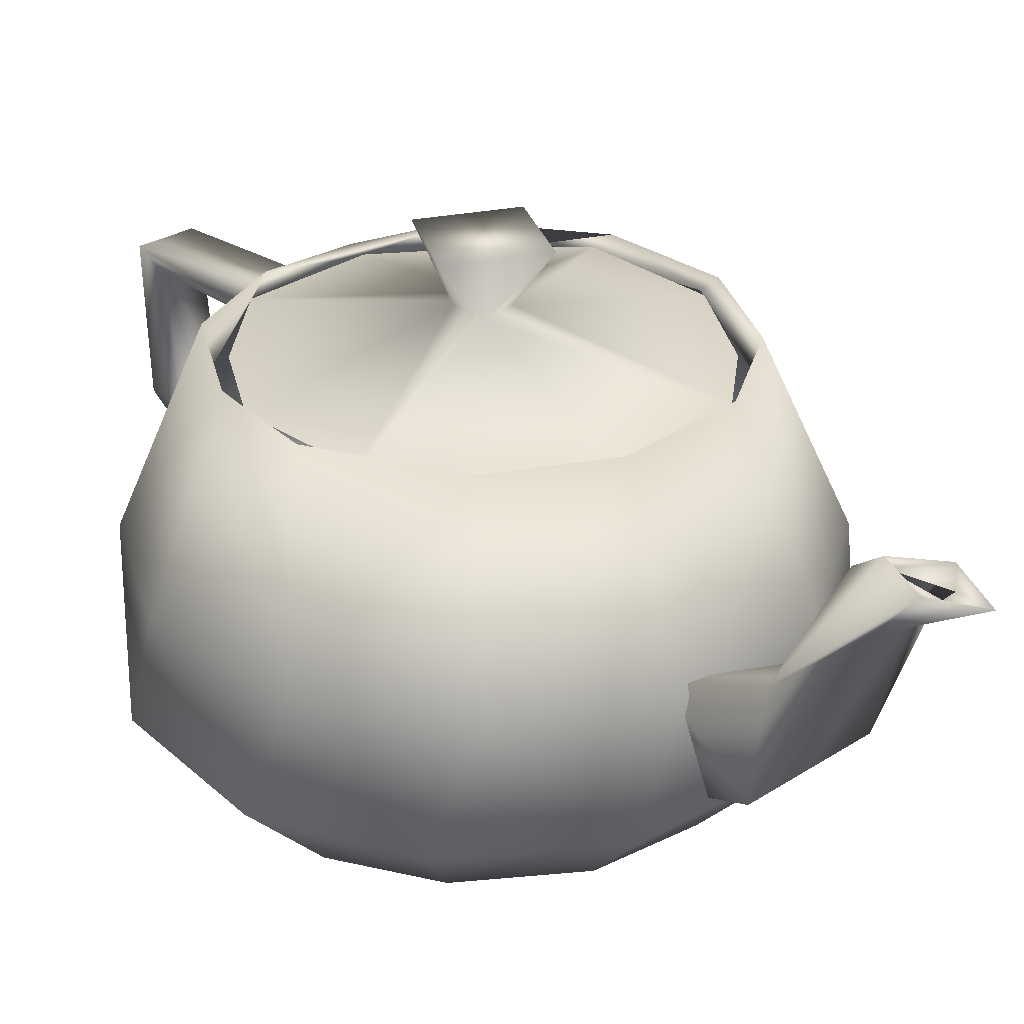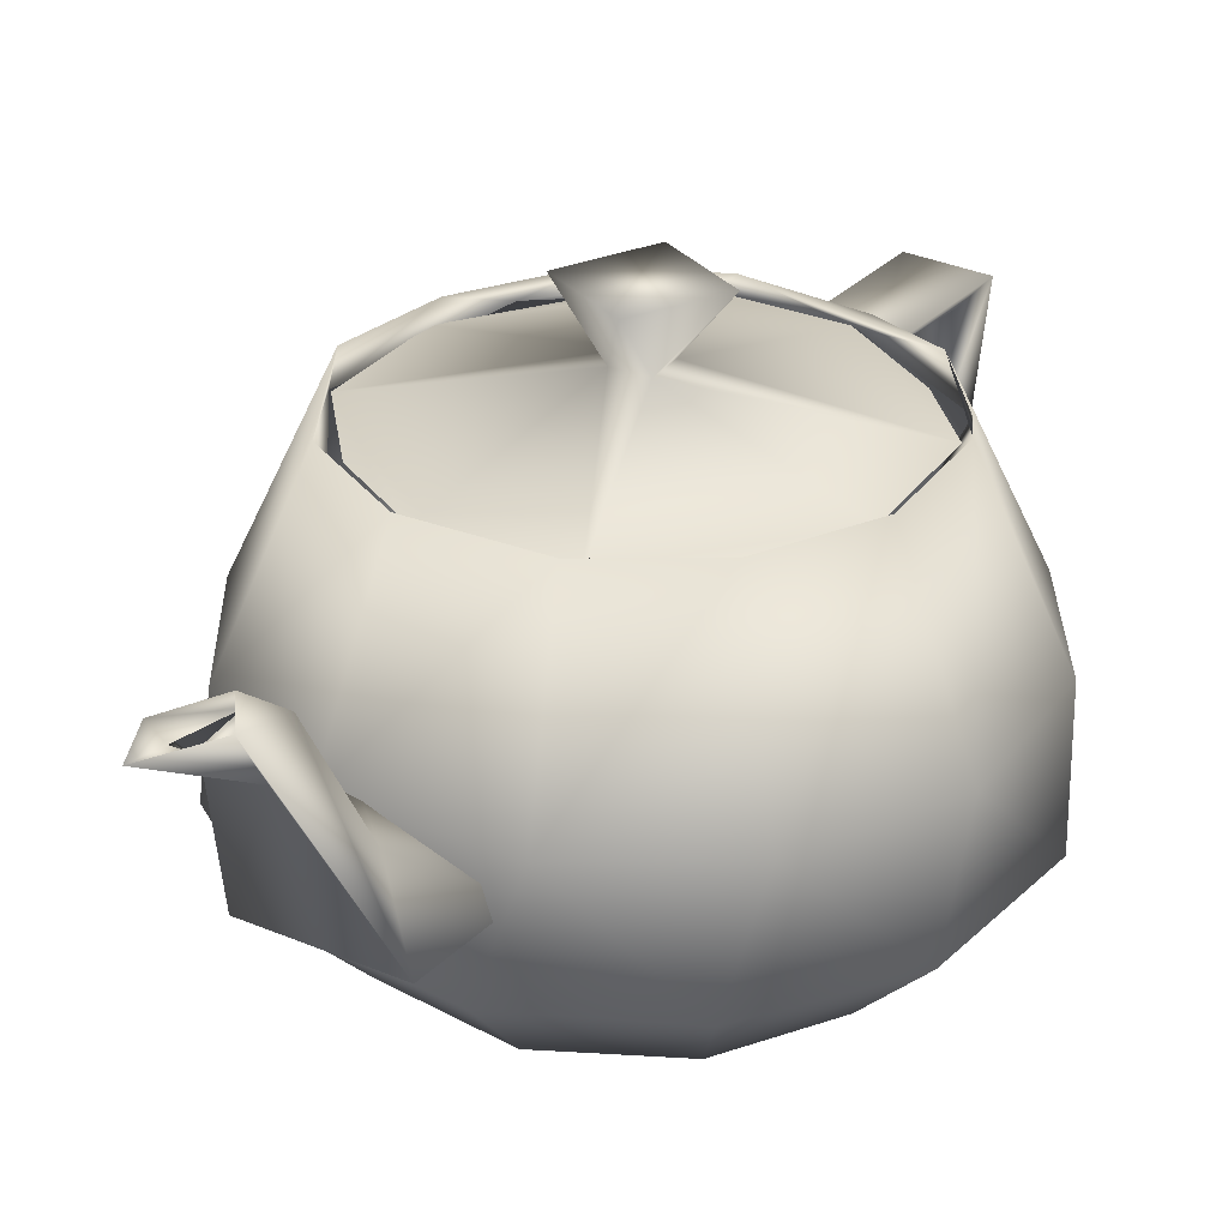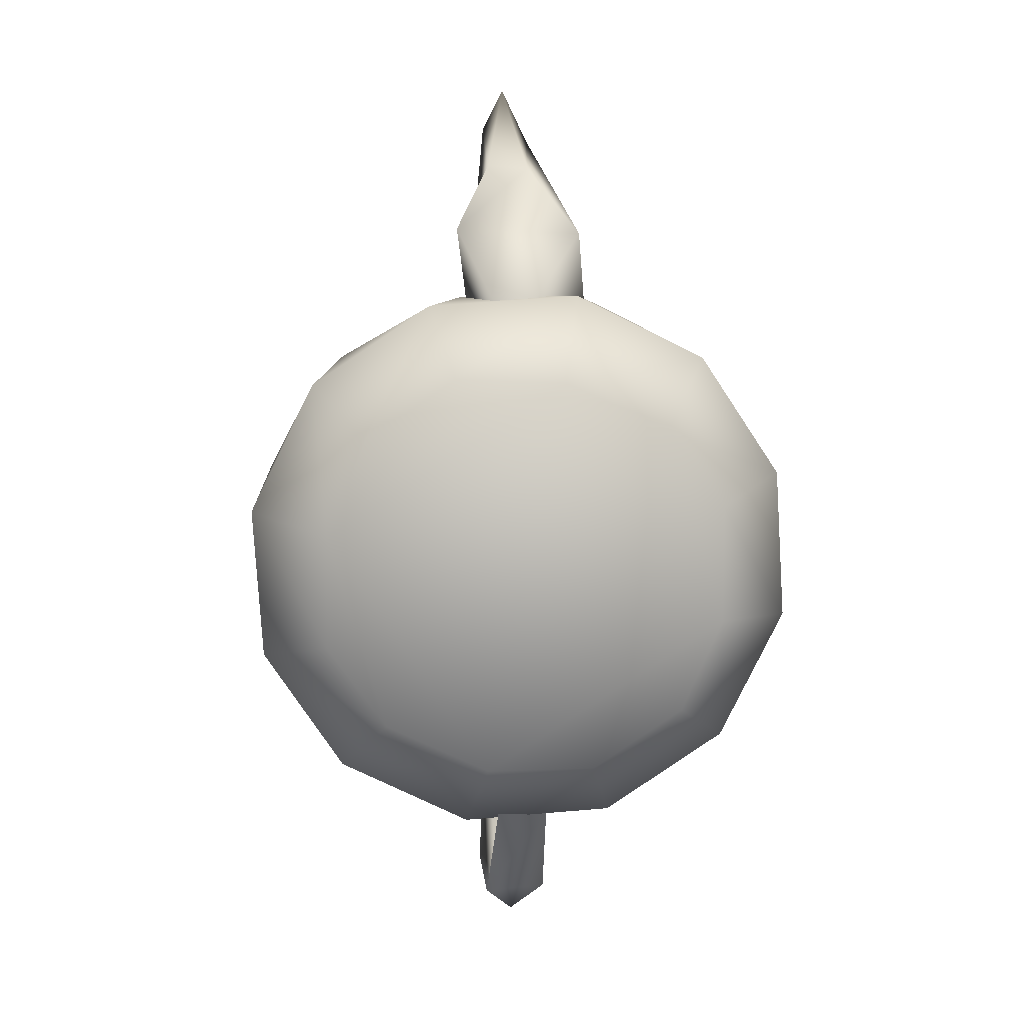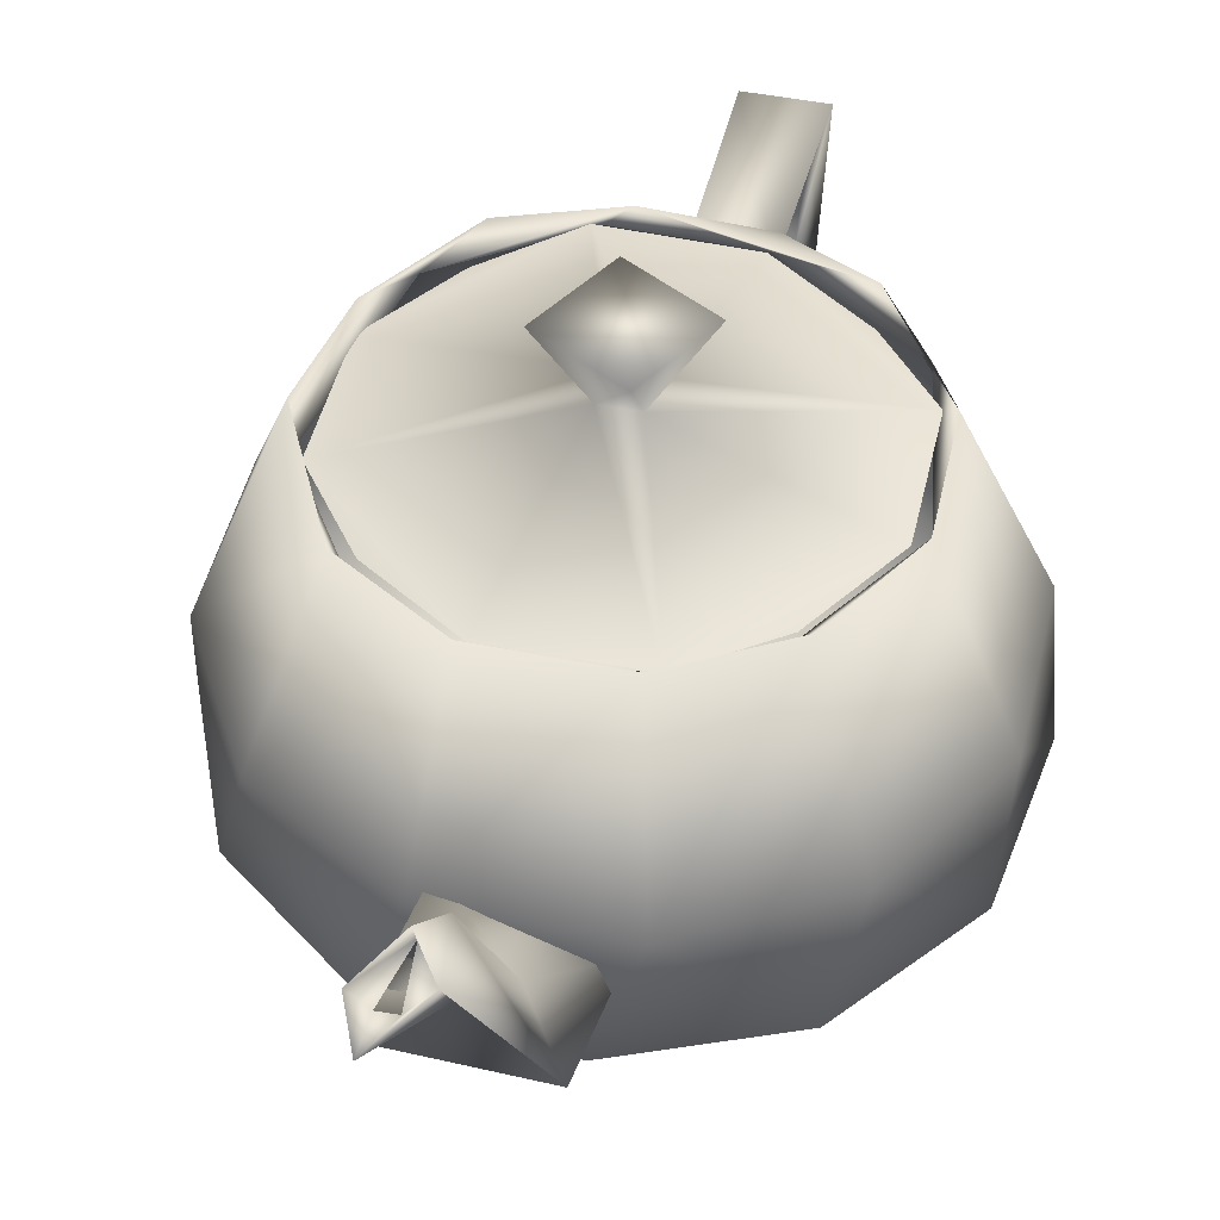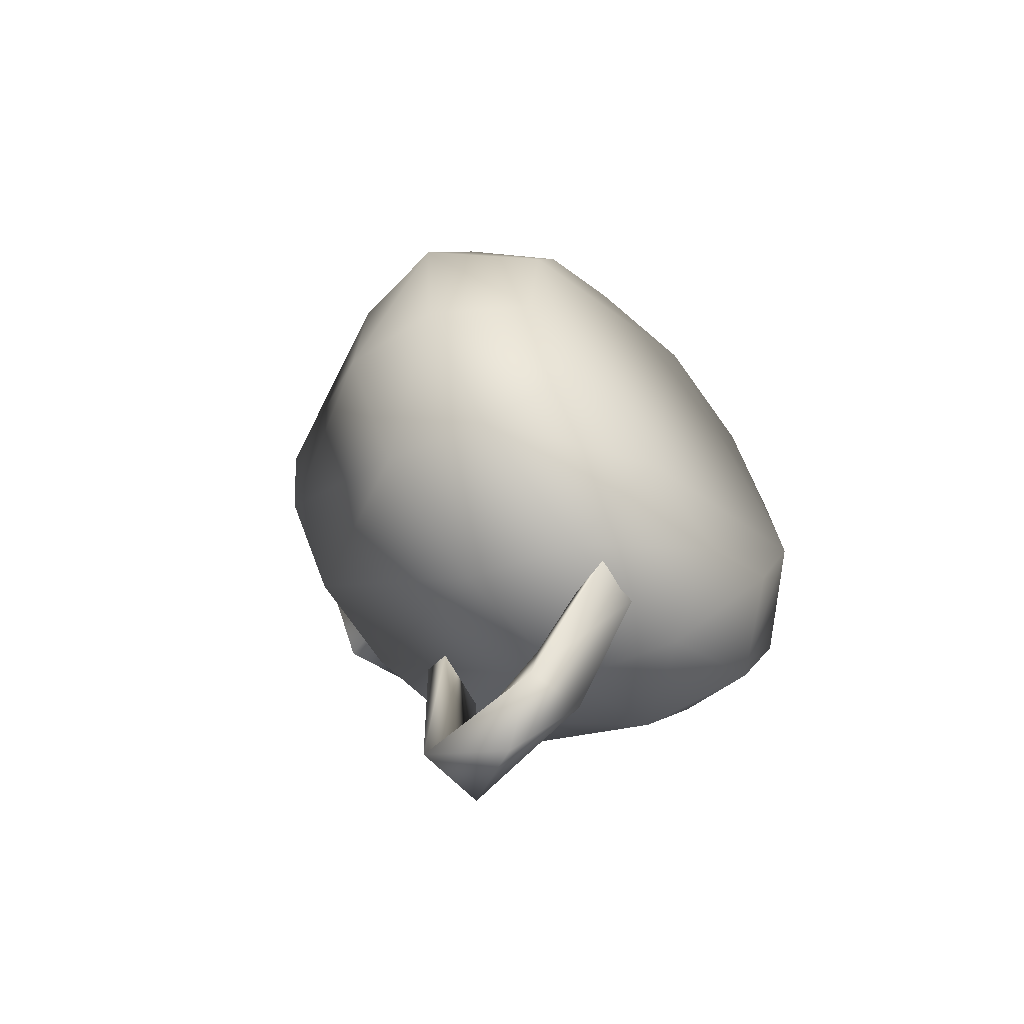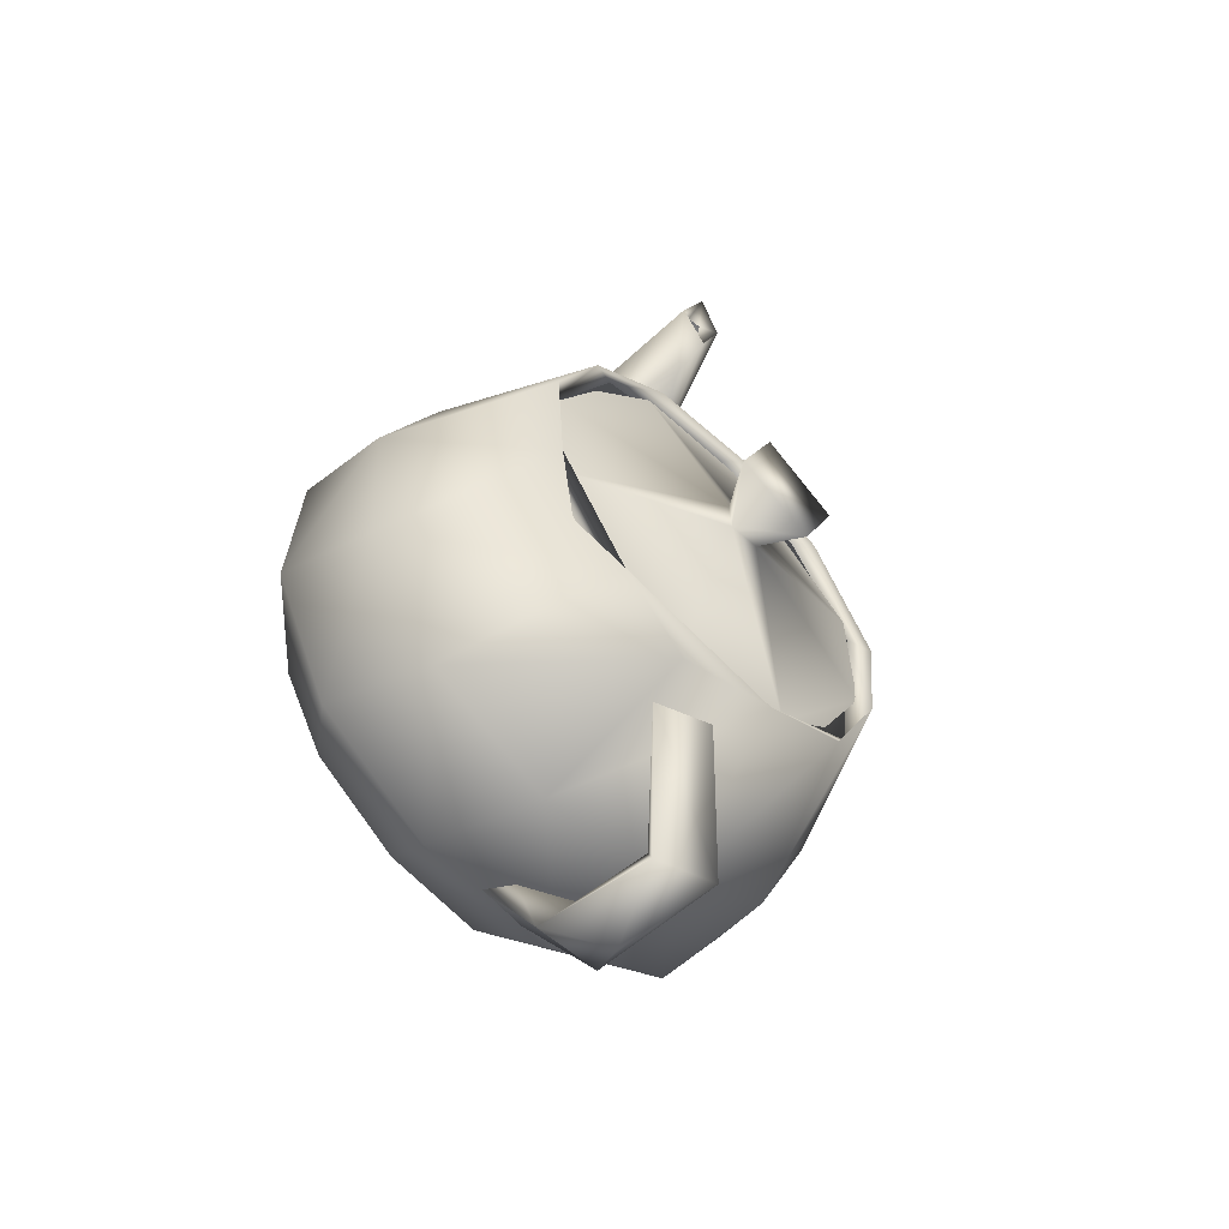
<metadata>
{"format":"obj","ext":"obj","renderer":"f3d","projection":"perspective","resolution":1024,"background":"white","views":[{"elev":30.2,"azim":-41.6,"up":"+Y"},{"elev":29.7,"azim":33.0,"up":"+Y"},{"elev":10.0,"azim":-4.0,"up":"+Z"},{"elev":47.0,"azim":16.5,"up":"+Y"},{"elev":-62.0,"azim":-48.3,"up":"+Z"},{"elev":-56.2,"azim":135.4,"up":"+Z"}]}
</metadata>
<code>
o Teapot_Node_Teapot
v 0.1768 0.5085 0.5123
v 0.1278 0.5512 0.515
v -0.07443 0.5098 0.4062
v -0.1129 0.5507 0.3906
v -0.2523 0.5088 0.1659
v -0.2822 0.5536 0.09949
v -0.2563 0.549 -0.1546
v -0.1963 0.5041 -0.2901
v -0.1151 0.5455 -0.4092
v 0.06177 0.5093 -0.4866
v 0.1123 0.5491 -0.5045
v 0.3484 0.5083 -0.5016
v 0.3541 0.5219 -0.5383
v 0.5505 0.5493 -0.4323
v 0.665 0.5091 -0.3162
v 0.7394 0.5508 -0.1738
v 0.7546 0.5085 0.0655
v 0.7592 0.5512 0.1108
v 0.6381 0.5504 0.3497
v 0.5585 0.5091 0.4227
v 0.4161 0.5508 0.4972
v 0.0979 0.142 0.6976
v 0.002183 -0.1308 0.6922
v -0.2298 0.1414 0.536
v -0.308 -0.1308 0.4857
v -0.4311 0.1417 0.2344
v -0.4745 -0.1309 0.1491
v -0.4553 0.142 -0.1444
v -0.45 -0.1308 -0.2401
v -0.2938 0.1414 -0.4721
v -0.2434 -0.1308 -0.5502
v 0.007872 0.1417 -0.6734
v 0.09313 -0.1309 -0.7167
v 0.3866 0.142 -0.6976
v 0.4823 -0.1308 -0.6922
v 0.7143 0.1414 -0.536
v 0.7925 -0.1308 -0.4857
v 0.9157 0.1417 -0.2344
v 0.959 -0.1309 -0.1491
v 0.9399 0.142 0.1444
v 0.9345 -0.1308 0.2401
v 0.7783 0.1414 0.4721
v 0.7279 -0.1308 0.5502
v 0.4767 0.1417 0.6734
v 0.3914 -0.1309 0.7167
v 0.06141 -0.3199 0.5178
v -0.1704 -0.3198 0.3626
v -0.2715 -0.3471 0.1183
v -0.2755 -0.3199 -0.1809
v -0.1238 -0.3422 -0.3873
v 0.1406 -0.3545 -0.5099
v 0.4231 -0.3199 -0.5178
v 0.655 -0.3198 -0.3626
v 0.756 -0.3471 -0.1183
v 0.7601 -0.3199 0.1809
v 0.6083 -0.3422 0.3873
v 0.3422 -0.3533 0.5114
v 0.1768 0.3764 -0.5813
v 0.2005 0.3428 -0.9898
v 0.1582 0.4127 -1.011
v 0.1929 0.4527 -0.549
v 0.2384 0.21 -1.104
v 0.3414 0.4211 -0.5631
v 0.3222 0.3902 -1.05
v 0.2933 0.35 -0.9761
v 0.1929 -0.0475 -0.7286
v 0.1731 0.06155 -0.9048
v 0.1605 0.0724 -0.9978
v 0.1802 -0.1465 -0.6972
v 0.3196 0.0578 -0.9797
v 0.3134 -0.1293 -0.7011
v 0.2904 0.1412 -0.9457
v 0.288 -0.04799 -0.7312
v 0.1193 0.1332 0.6214
v 0.3293 0.1976 0.8324
v 0.2616 0.4613 0.933
v 0.2353 0.5334 1.025
v 0.136 0.2364 0.8673
v 0.08117 0.0226 0.8876
v 0.2136 -0.1625 0.6175
v 0.1882 0.4114 1.053
v 0.2364 0.5387 1.267
v 0.4103 0.01778 0.8742
v 0.3006 0.4118 1.045
v 0.4313 0.0298 0.62
v 0.3076 0.535 1.119
v 0.1804 0.5371 1.156
v 0.2266 0.5144 1.164
v 0.2657 0.5117 1.158
v 0.2433 0.5051 1.021
v 0.09651 0.7602 0.05063
v 0.2049 0.6198 0.04227
v 0.1916 0.7602 -0.1458
v 0.2 0.6198 -0.03737
v 0.388 0.7602 -0.05063
v 0.2796 0.6198 -0.04227
v 0.2845 0.6198 0.03737
v 0.2928 0.764 0.1463
v 0.1388 0.5196 0.4859
v -0.07662 0.511 0.3628
v -0.2249 0.5244 0.1959
v -0.2436 0.5196 -0.1035
v -0.1206 0.511 -0.3189
v 0.0464 0.5244 -0.4672
v 0.3458 0.5196 -0.4859
v 0.5612 0.511 -0.3628
v 0.7095 0.5244 -0.1959
v 0.7281 0.5196 0.1035
v 0.6051 0.511 0.3189
v 0.4381 0.5244 0.4672
f 1 3 2
f 4 2 3
f 3 5 4
f 6 4 5
f 7 6 5
f 5 8 7
f 9 7 8
f 8 10 11
f 11 9 8
f 10 12 11
f 11 12 14
f 11 14 13
f 12 15 14
f 16 14 15
f 15 17 16
f 18 16 17
f 19 18 17
f 17 20 19
f 21 19 20
f 20 1 21
f 2 21 1
f 23 45 22
f 2 4 24
f 24 22 2
f 22 24 23
f 25 23 24
f 4 6 26
f 26 24 4
f 24 26 25
f 27 25 26
f 28 26 6
f 26 28 27
f 29 27 28
f 6 7 28
f 7 9 30
f 30 28 7
f 28 30 29
f 31 29 30
f 32 30 9
f 30 32 31
f 33 31 32
f 9 11 32
f 11 13 34
f 34 32 11
f 32 34 33
f 35 33 34
f 13 14 36
f 36 34 13
f 34 36 35
f 37 35 36
f 14 16 38
f 38 36 14
f 36 38 37
f 39 37 38
f 16 18 40
f 40 38 16
f 38 40 39
f 41 39 40
f 18 19 42
f 42 40 18
f 40 42 41
f 43 41 42
f 19 21 44
f 44 42 19
f 42 44 43
f 45 43 44
f 21 2 22
f 22 44 21
f 44 22 45
f 45 23 46
f 46 57 45
f 23 25 47
f 47 46 23
f 25 27 48
f 48 47 25
f 27 29 49
f 49 48 27
f 29 31 50
f 50 49 29
f 31 33 51
f 51 50 31
f 33 35 52
f 52 51 33
f 35 37 53
f 53 52 35
f 37 39 54
f 54 53 37
f 39 41 55
f 55 54 39
f 41 43 56
f 56 55 41
f 43 45 57
f 57 56 43
f 46 47 48
f 48 57 46
f 48 49 50
f 51 57 48
f 48 50 51
f 52 53 54
f 54 51 52
f 54 55 56
f 57 51 54
f 54 56 57
f 60 59 58
f 61 60 58
f 60 64 62
f 61 63 60
f 64 60 63
f 64 63 65
f 63 58 59
f 59 65 63
f 72 59 67
f 67 66 72
f 68 59 60
f 68 67 59
f 69 66 67
f 67 68 69
f 62 68 60
f 70 68 62
f 68 70 71
f 71 69 68
f 62 64 70
f 70 64 72
f 70 72 73
f 73 71 70
f 72 64 65
f 73 72 66
f 65 59 72
f 75 78 76
f 75 74 78
f 76 78 77
f 87 77 78
f 79 78 74
f 74 80 79
f 81 78 79
f 78 81 87
f 82 87 81
f 79 80 83
f 79 83 84
f 84 81 79
f 81 84 82
f 86 82 84
f 80 85 83
f 86 84 83
f 75 83 85
f 83 75 76
f 76 86 83
f 85 74 75
f 77 86 76
f 77 87 90
f 88 90 87
f 87 82 88
f 89 88 82
f 82 86 89
f 90 89 86
f 77 90 86
f 98 91 92
f 93 91 98
f 94 92 91
f 91 93 94
f 95 93 98
f 96 94 93
f 93 95 96
f 97 96 95
f 95 98 97
f 92 97 98
f 99 110 92
f 99 101 100
f 101 99 92
f 92 94 101
f 102 101 94
f 102 104 103
f 104 102 94
f 94 96 104
f 105 104 96
f 105 107 106
f 107 105 96
f 96 97 107
f 108 107 97
f 108 110 109
f 110 108 97
f 97 92 110

</code>
